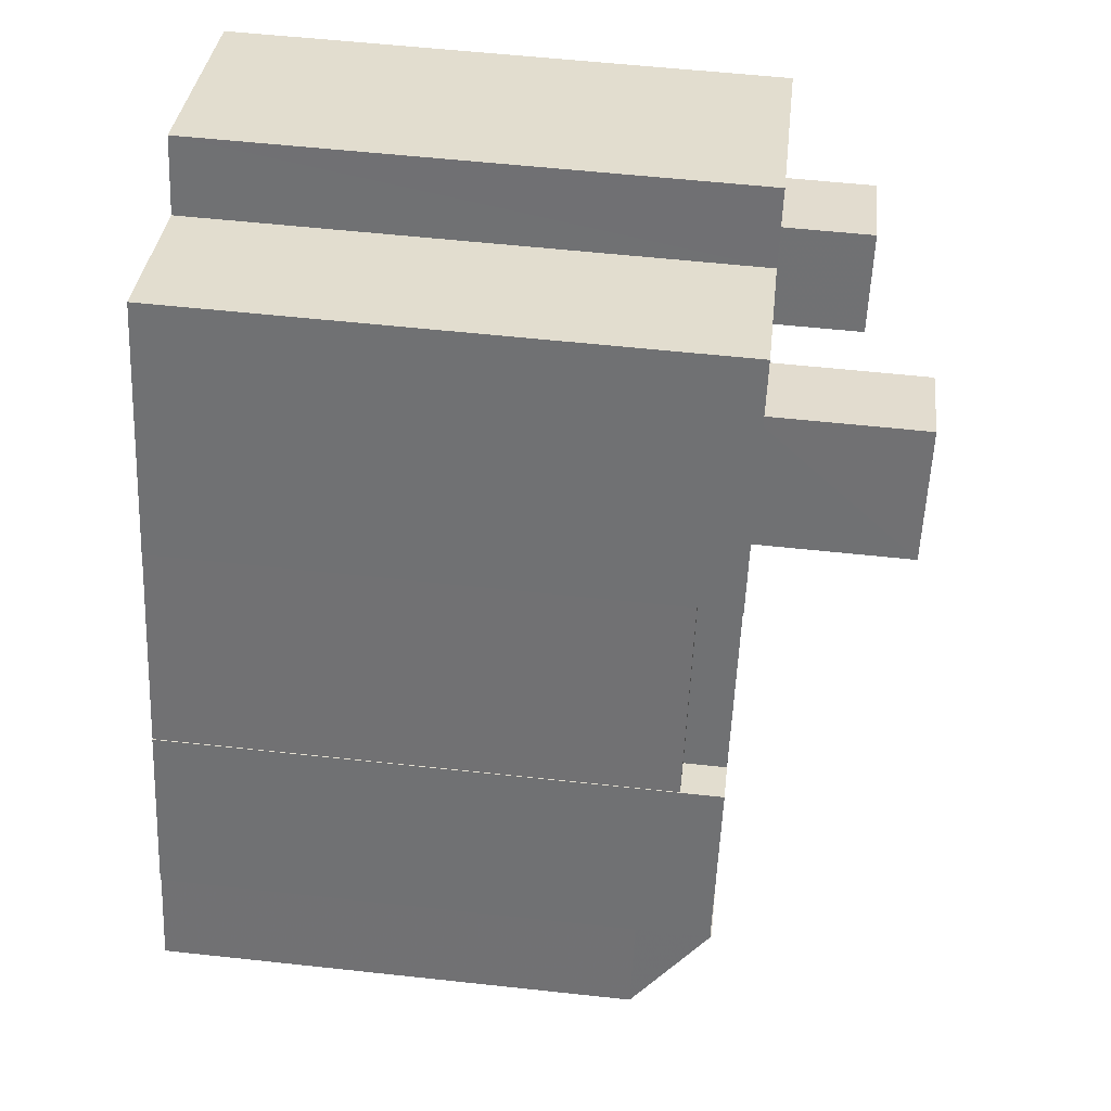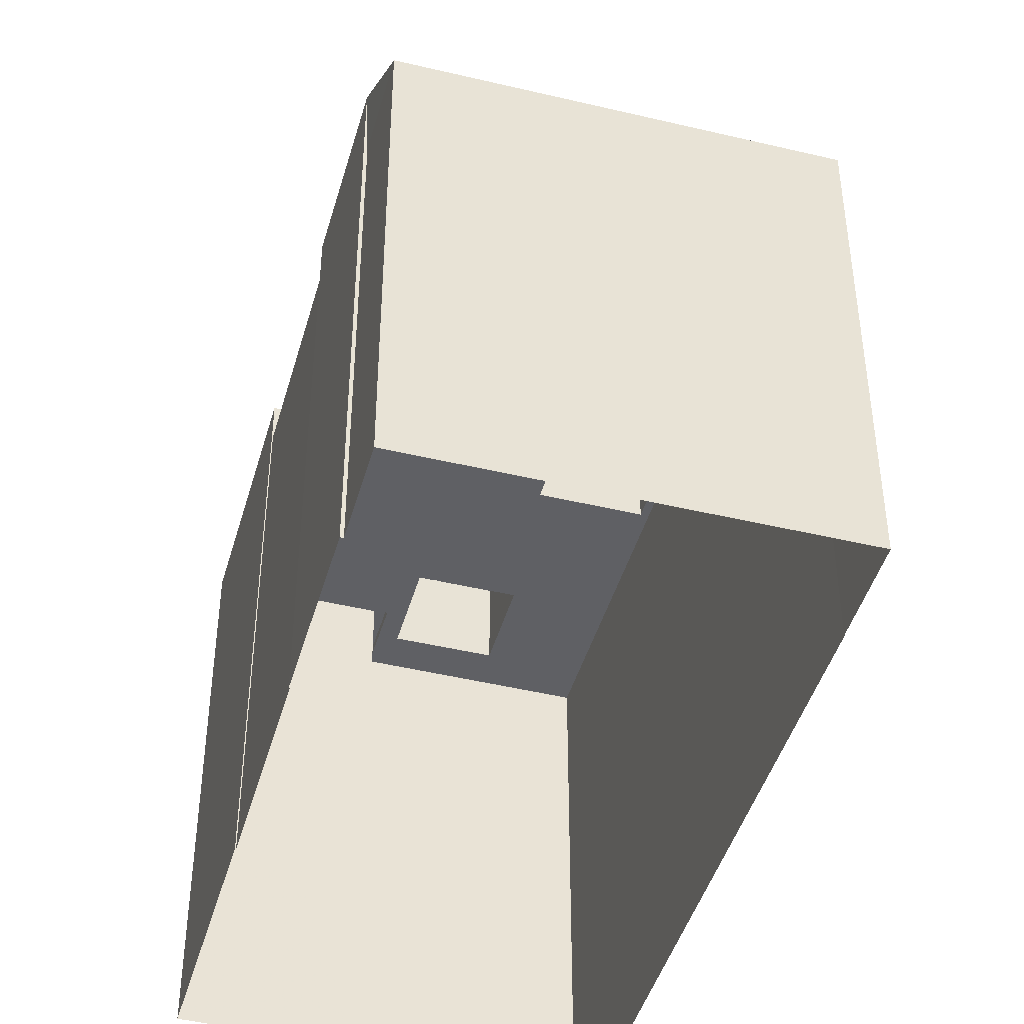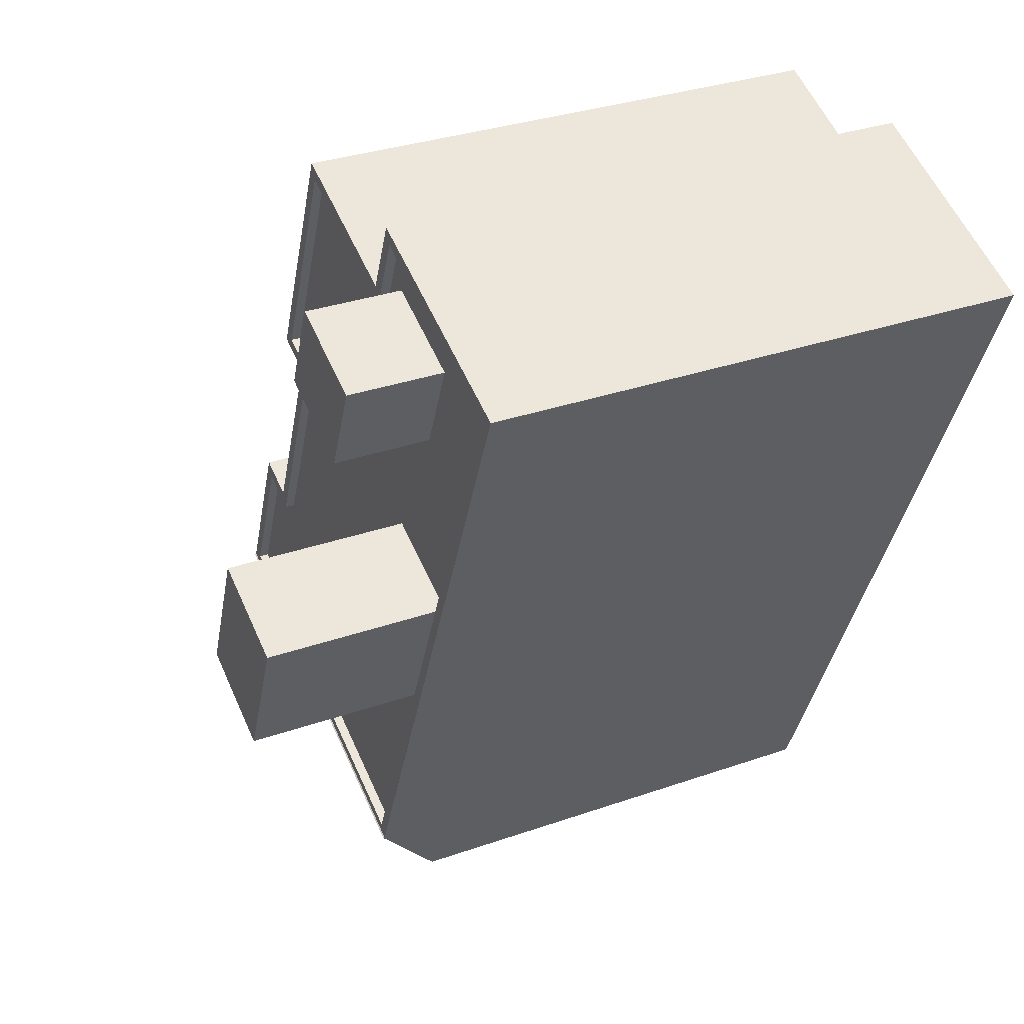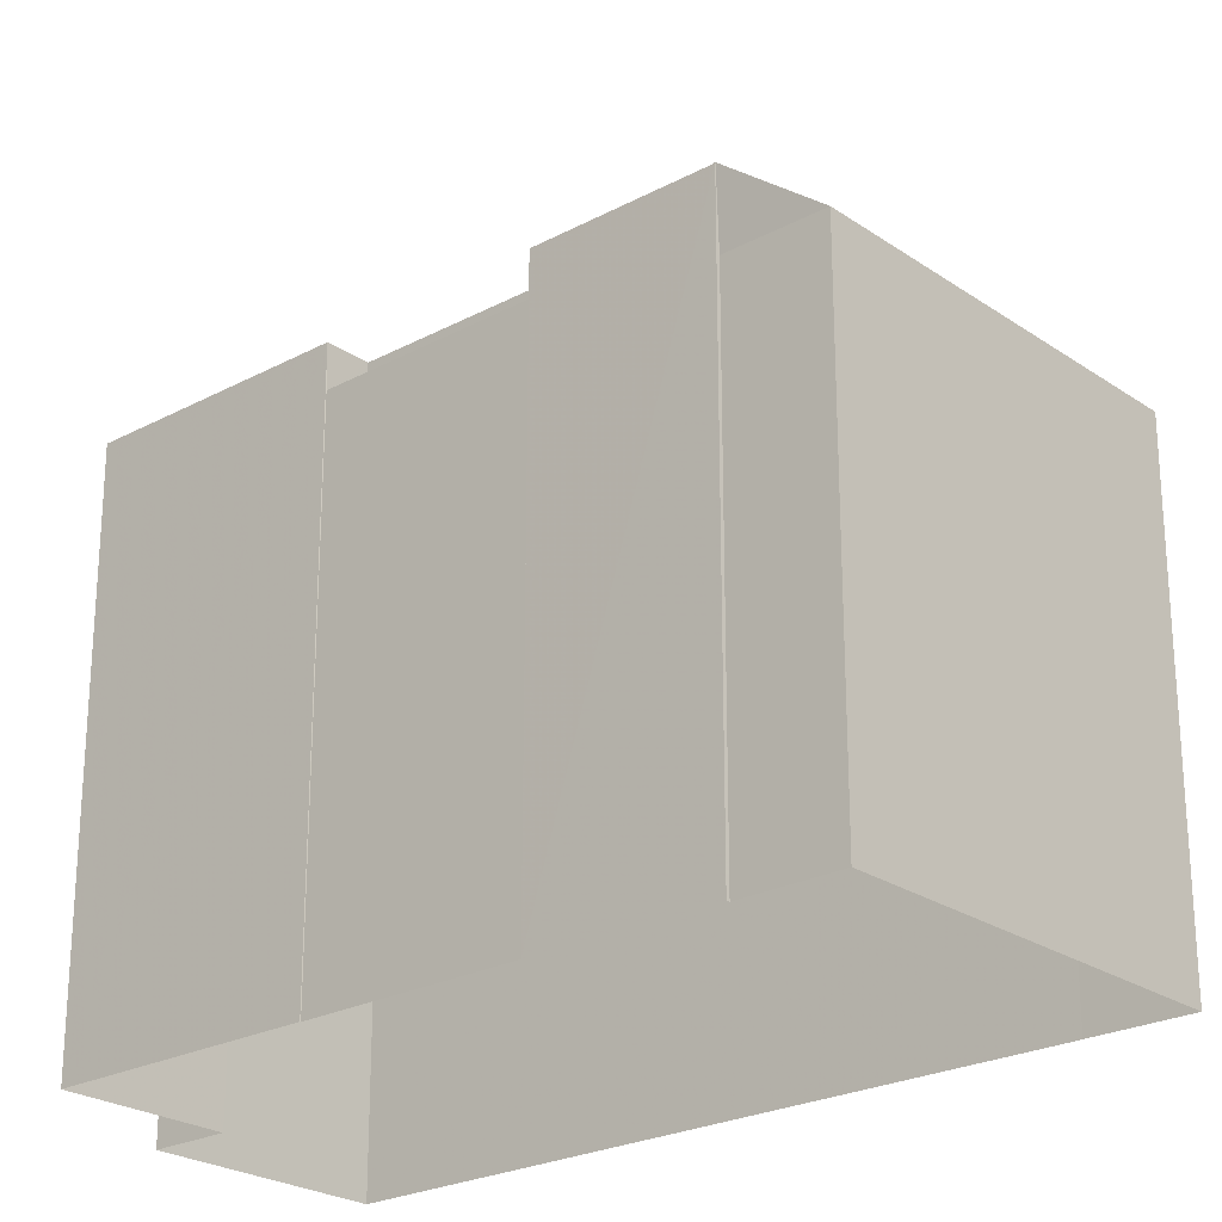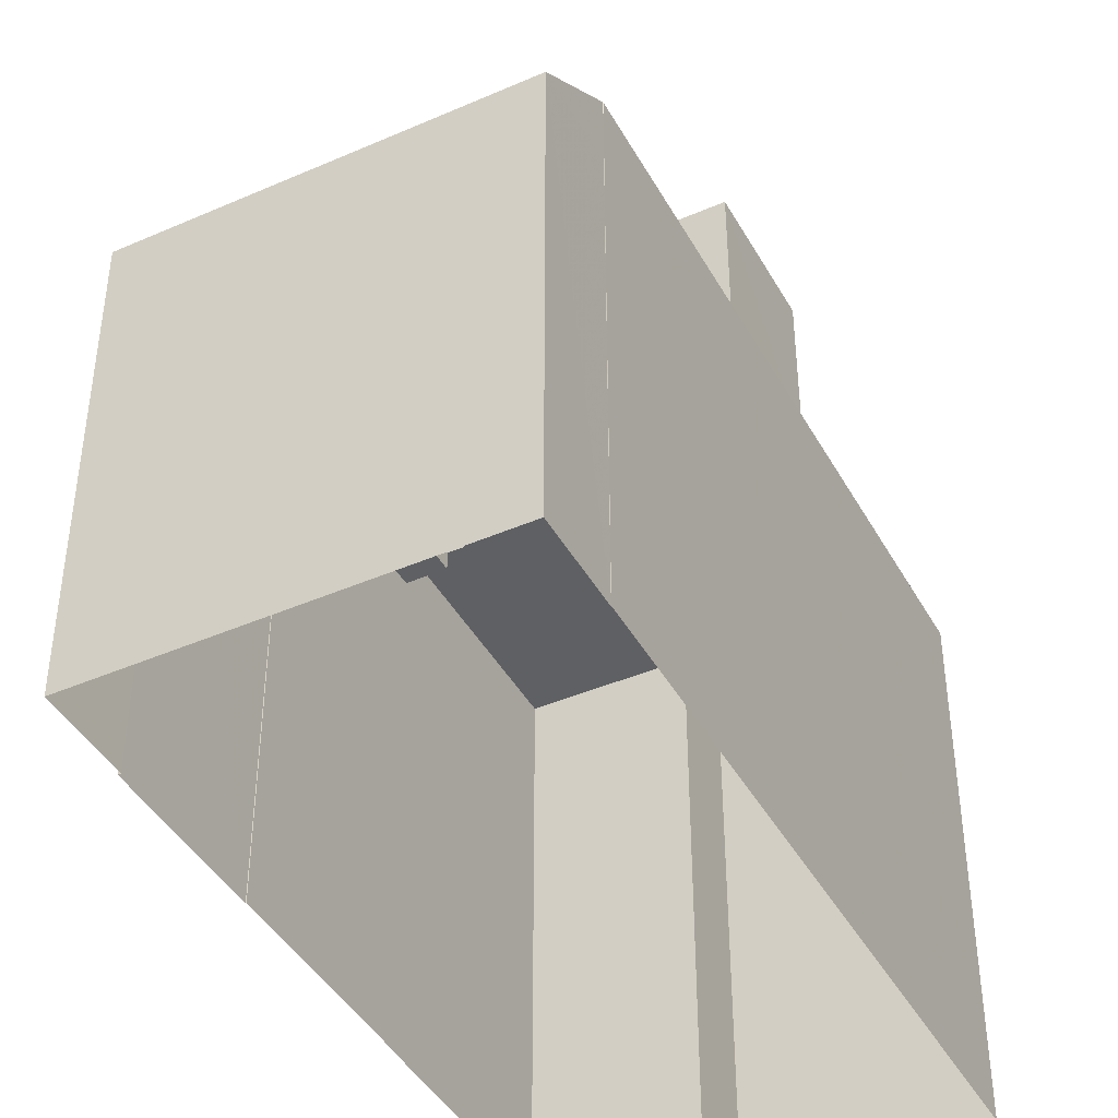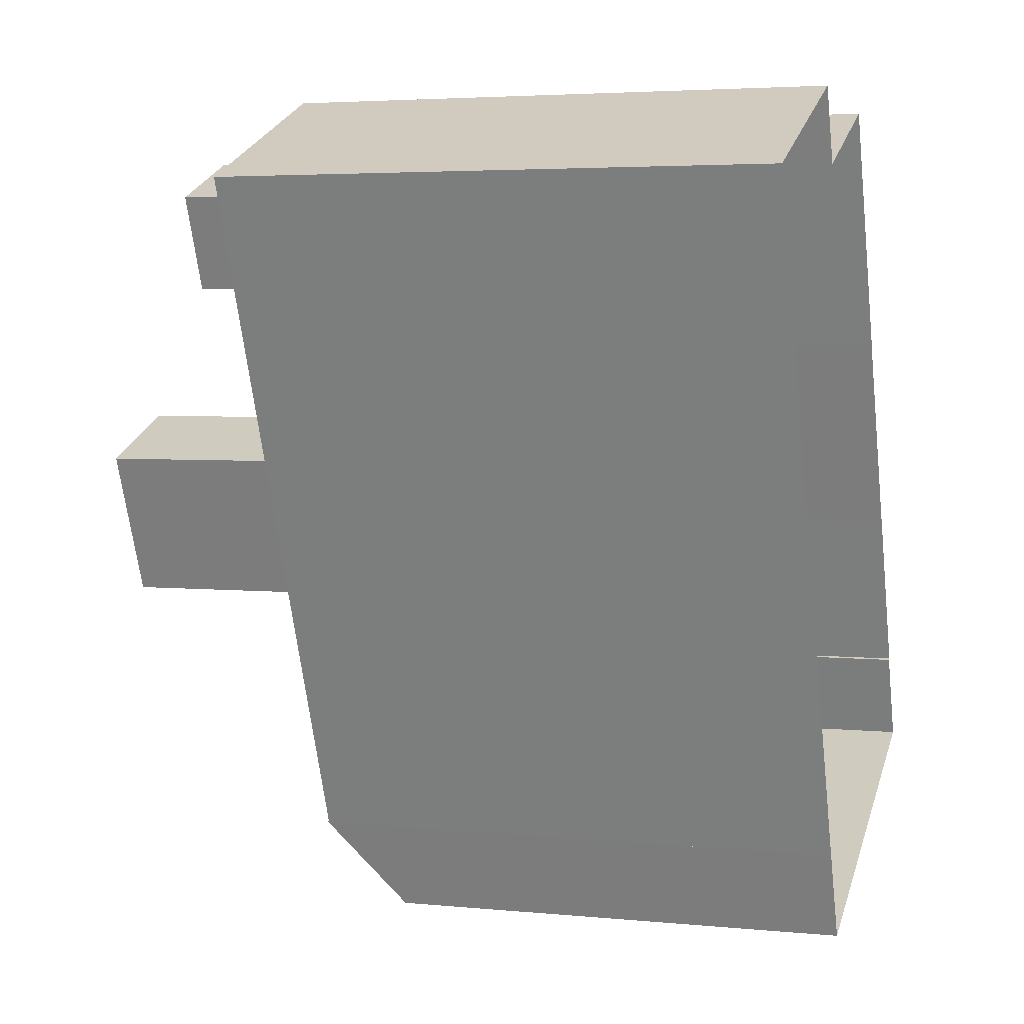
<metadata>
{"format":"obj","ext":"obj","renderer":"f3d","projection":"perspective","resolution":1024,"background":"white","views":[{"elev":56.7,"azim":-83.5,"up":"+Y"},{"elev":-44.9,"azim":-38.2,"up":"+Z"},{"elev":32.4,"azim":64.0,"up":"+Y"},{"elev":-24.3,"azim":-71.1,"up":"+Z"},{"elev":-42.8,"azim":4.7,"up":"+Z"},{"elev":4.0,"azim":107.8,"up":"+Y"}]}
</metadata>
<code>
v -1.148e+04 -3.43e+04 35.92
v -1.148e+04 -3.43e+04 35.92
v -1.148e+04 -3.43e+04 35.92
v -1.148e+04 -3.431e+04 35.92
v -1.148e+04 -3.431e+04 35.92
v -1.148e+04 -3.431e+04 35.92
v -1.147e+04 -3.43e+04 35.92
v -1.147e+04 -3.43e+04 35.92
v -1.146e+04 -3.43e+04 35.92
v -1.147e+04 -3.432e+04 35.92
v -1.147e+04 -3.432e+04 35.92
v -1.148e+04 -3.432e+04 35.92
v -1.148e+04 -3.431e+04 35.92
v -1.147e+04 -3.432e+04 35.92
v -1.148e+04 -3.431e+04 49.1
v -1.148e+04 -3.43e+04 49.1
v -1.148e+04 -3.431e+04 49.1
v -1.148e+04 -3.431e+04 49.1
v -1.147e+04 -3.432e+04 50.19
v -1.147e+04 -3.432e+04 50.19
v -1.147e+04 -3.432e+04 50.19
v -1.147e+04 -3.432e+04 50.19
v -1.147e+04 -3.432e+04 50.19
v -1.147e+04 -3.43e+04 50.19
v -1.147e+04 -3.43e+04 50.19
v -1.147e+04 -3.43e+04 50.19
v -1.147e+04 -3.43e+04 50.19
v -1.146e+04 -3.43e+04 50.19
v -1.147e+04 -3.43e+04 50.19
v -1.147e+04 -3.43e+04 49.94
v -1.147e+04 -3.43e+04 49.94
v -1.147e+04 -3.43e+04 49.94
v -1.147e+04 -3.431e+04 49.94
v -1.147e+04 -3.431e+04 49.94
v -1.147e+04 -3.43e+04 49.94
v -1.147e+04 -3.43e+04 49.94
v -1.147e+04 -3.43e+04 49.94
v -1.147e+04 -3.43e+04 49.94
v -1.147e+04 -3.431e+04 49.94
v -1.148e+04 -3.43e+04 49.94
v -1.148e+04 -3.43e+04 49.94
v -1.147e+04 -3.43e+04 49.94
v -1.147e+04 -3.43e+04 49.94
v -1.148e+04 -3.431e+04 49.94
v -1.147e+04 -3.431e+04 49.94
v -1.147e+04 -3.432e+04 49.94
v -1.148e+04 -3.431e+04 49.94
v -1.148e+04 -3.431e+04 49.94
v -1.148e+04 -3.431e+04 49.94
v -1.148e+04 -3.43e+04 49.94
v -1.147e+04 -3.431e+04 49.94
v -1.148e+04 -3.431e+04 50.19
v -1.147e+04 -3.432e+04 50.19
v -1.148e+04 -3.431e+04 50.19
v -1.148e+04 -3.431e+04 50.19
v -1.148e+04 -3.431e+04 50.19
v -1.148e+04 -3.431e+04 50.19
v -1.148e+04 -3.43e+04 50.19
v -1.148e+04 -3.43e+04 50.19
v -1.148e+04 -3.43e+04 50.19
v -1.148e+04 -3.431e+04 50.19
v -1.148e+04 -3.431e+04 50.19
v -1.148e+04 -3.431e+04 50.19
v -1.148e+04 -3.431e+04 50.19
v -1.148e+04 -3.431e+04 50.19
v -1.148e+04 -3.43e+04 50.19
v -1.148e+04 -3.431e+04 50.19
v -1.147e+04 -3.432e+04 50.23
v -1.148e+04 -3.431e+04 50.23
v -1.147e+04 -3.432e+04 48.28
v -1.148e+04 -3.432e+04 48.28
v -1.147e+04 -3.431e+04 54.69
v -1.147e+04 -3.431e+04 54.69
v -1.147e+04 -3.431e+04 54.69
v -1.147e+04 -3.431e+04 54.69
v -1.147e+04 -3.43e+04 52.44
v -1.147e+04 -3.43e+04 52.44
v -1.147e+04 -3.43e+04 52.44
v -1.147e+04 -3.43e+04 52.44
v -1.148e+04 -3.431e+04 48.28
v -1.147e+04 -3.432e+04 48.28
f 1 2 3
f 4 5 6
f 7 8 9
f 3 2 7
f 10 6 3
f 11 12 13
f 13 4 6
f 10 9 14
f 11 13 10
f 10 7 9
f 10 3 7
f 10 13 6
f 15 16 17
f 15 18 16
f 19 20 21
f 22 23 19
f 24 25 26
f 27 24 26
f 19 23 28
f 29 20 19
f 27 26 28
f 26 29 28
f 29 19 28
f 30 31 32
f 31 30 33
f 33 30 34
f 35 36 37
f 38 35 37
f 39 30 36
f 34 30 39
f 39 36 40
f 40 36 41
f 41 36 35
f 37 42 38
f 43 42 32
f 31 43 32
f 42 37 32
f 39 40 44
f 45 33 34
f 33 45 46
f 47 48 46
f 49 48 47
f 44 40 50
f 39 44 51
f 51 46 45
f 44 47 51
f 51 47 46
f 52 53 20
f 20 53 21
f 54 53 52
f 55 56 57
f 58 59 60
f 24 59 58
f 57 56 61
f 55 62 63
f 25 24 58
f 63 64 65
f 65 66 60
f 52 57 54
f 67 64 63
f 62 67 63
f 62 57 52
f 66 58 60
f 66 65 64
f 55 57 62
f 68 53 69
f 69 54 57
f 69 53 54
f 21 53 68
f 19 21 68
f 70 68 69
f 71 70 69
f 72 73 74
f 72 75 73
f 76 77 78
f 76 79 77
f 3 6 17
f 16 3 17
f 63 17 55
f 55 17 5
f 63 15 17
f 5 17 6
f 13 80 4
f 4 80 56
f 80 61 56
f 14 23 81
f 14 81 10
f 23 22 81
f 27 9 8
f 27 28 9
f 9 28 23
f 14 9 23
f 56 55 5
f 4 56 5
f 18 65 16
f 3 16 1
f 1 16 60
f 16 65 60
f 60 59 2
f 1 60 2
f 59 7 2
f 59 24 7
f 24 27 8
f 7 24 8
f 18 63 65
f 18 15 63
f 35 38 25
f 38 42 26
f 38 26 25
f 26 42 43
f 29 26 43
f 33 20 29
f 46 20 33
f 29 43 31
f 33 29 31
f 52 46 48
f 52 20 46
f 49 52 48
f 49 62 52
f 62 49 47
f 67 62 47
f 64 47 44
f 64 67 47
f 66 44 50
f 66 64 44
f 41 58 40
f 40 66 50
f 40 58 66
f 58 41 35
f 25 58 35
f 69 61 71
f 71 61 80
f 57 61 69
f 22 70 81
f 19 68 22
f 68 70 22
f 10 70 11
f 10 81 70
f 71 12 11
f 70 71 11
f 13 12 71
f 80 13 71
f 34 74 73
f 45 34 73
f 75 45 73
f 75 51 45
f 39 51 75
f 72 39 75
f 34 39 72
f 74 34 72
f 78 32 76
f 78 30 32
f 30 77 36
f 30 78 77
f 37 36 77
f 79 37 77
f 79 76 32
f 37 79 32

</code>
